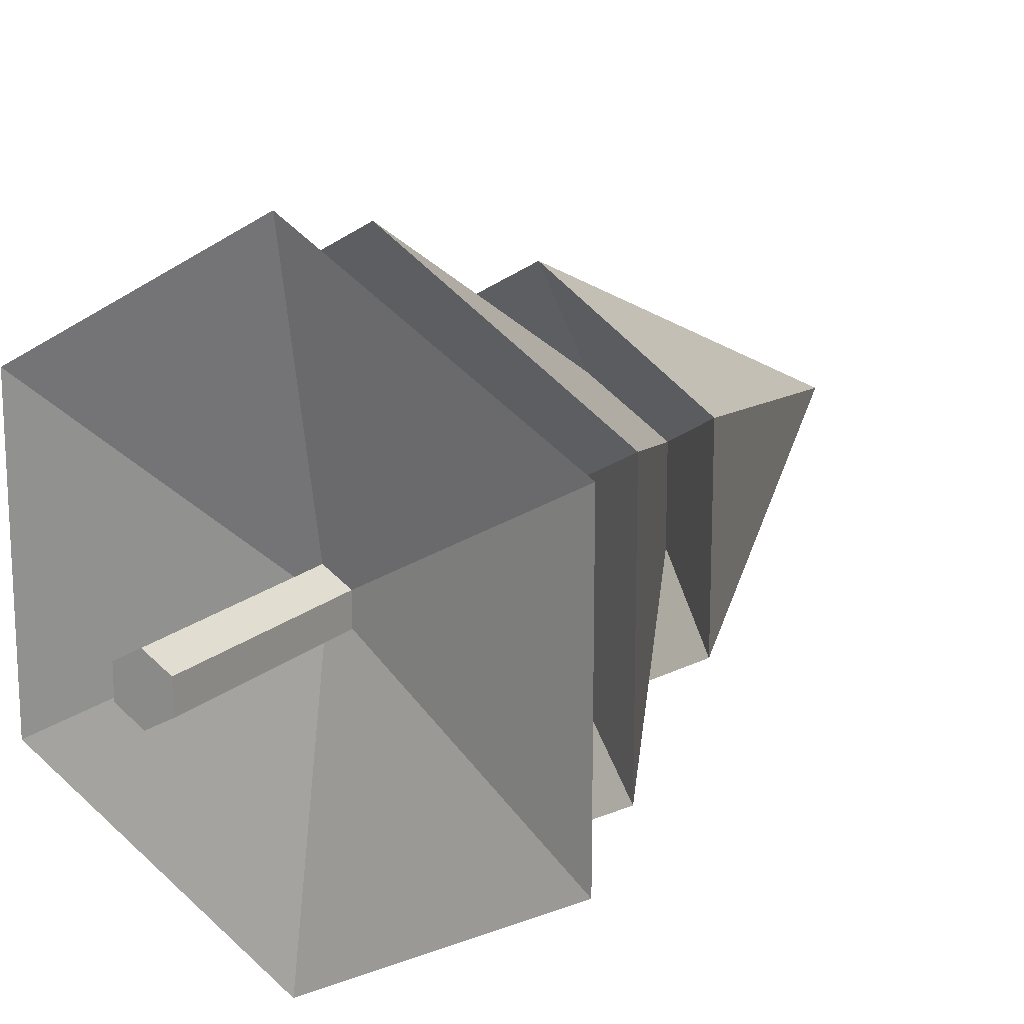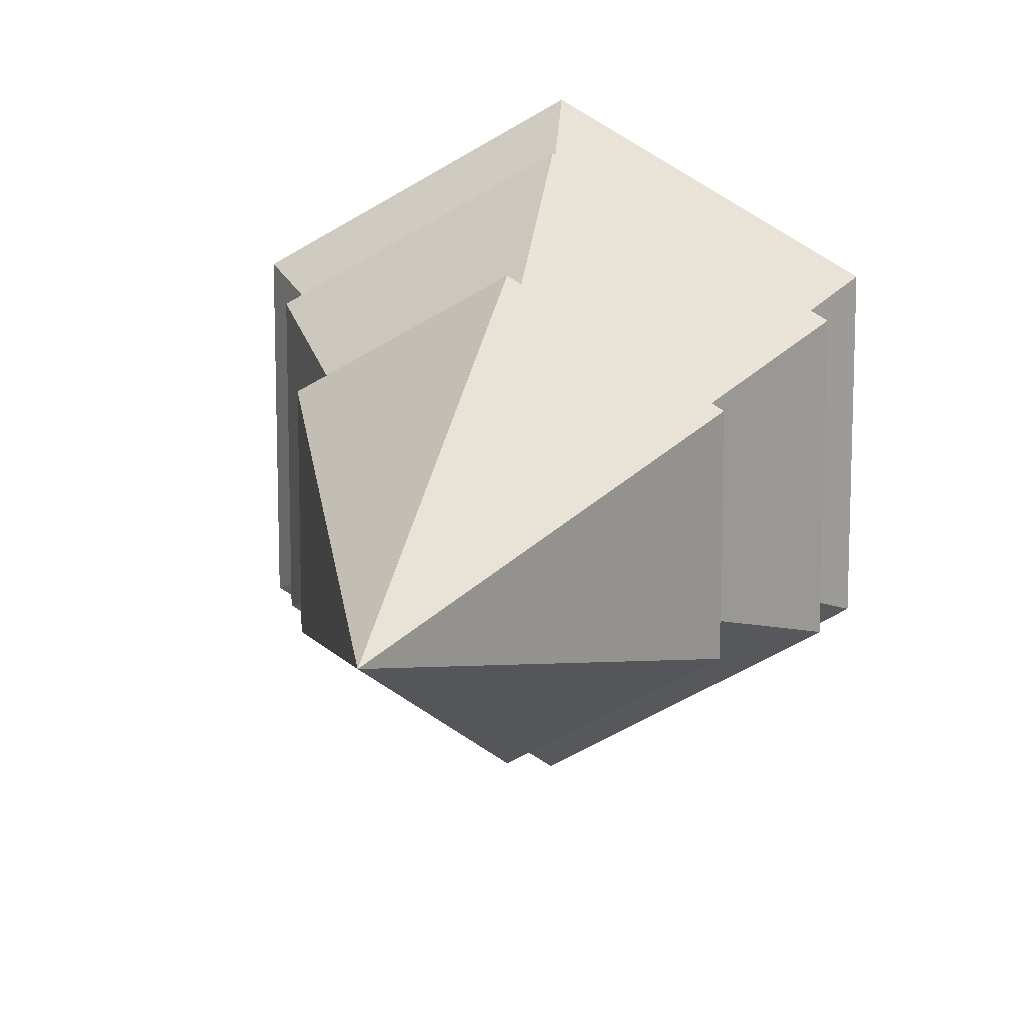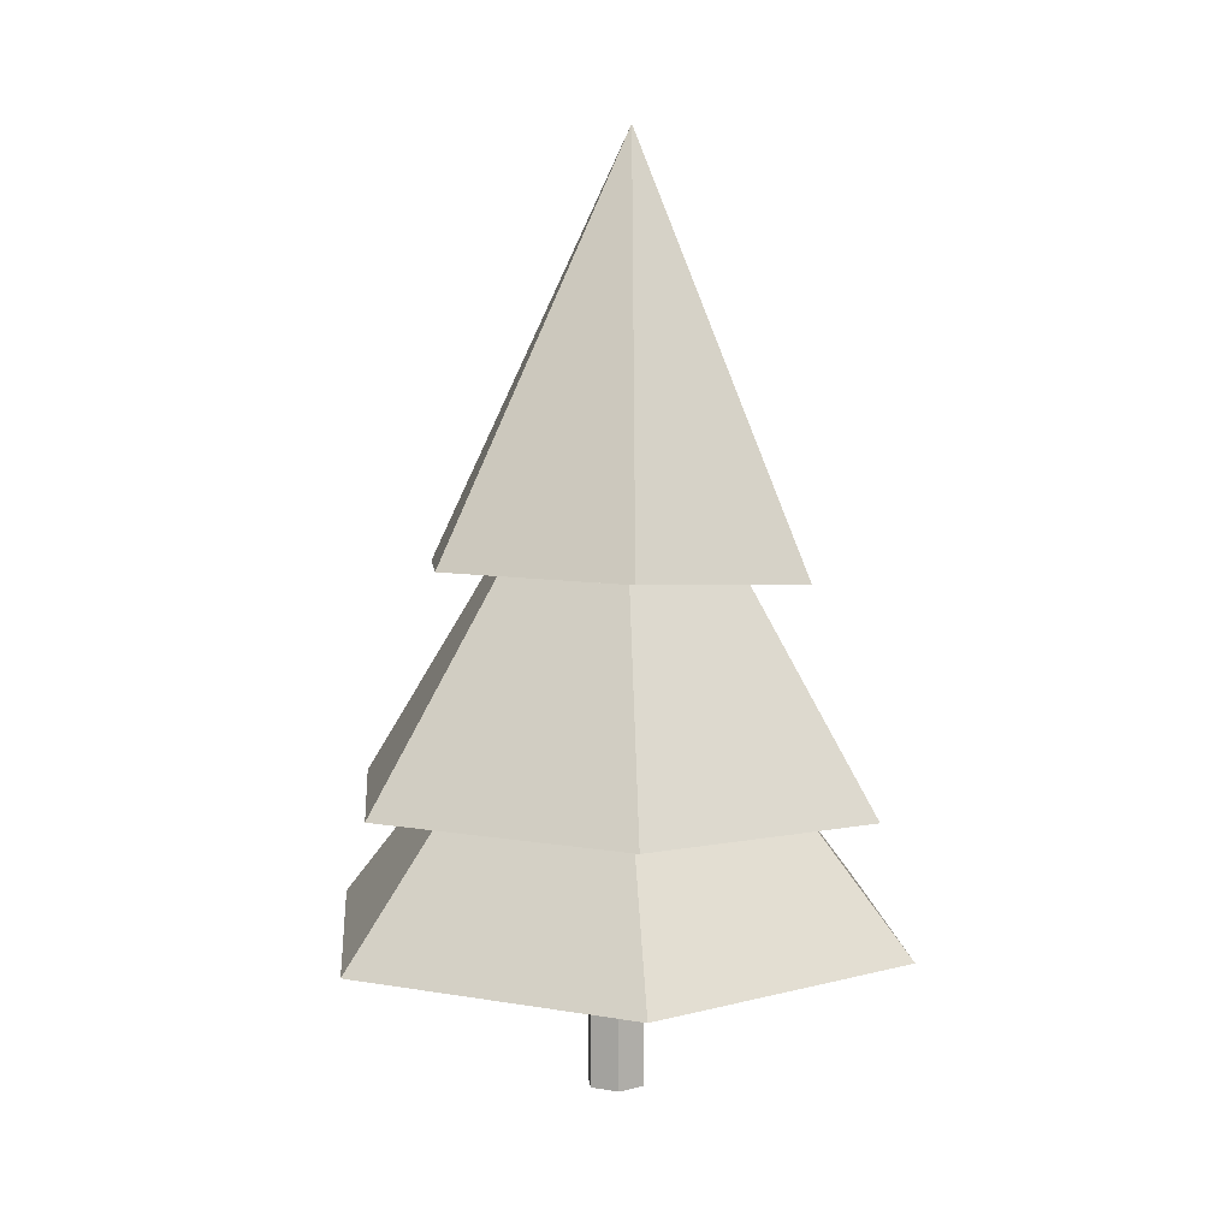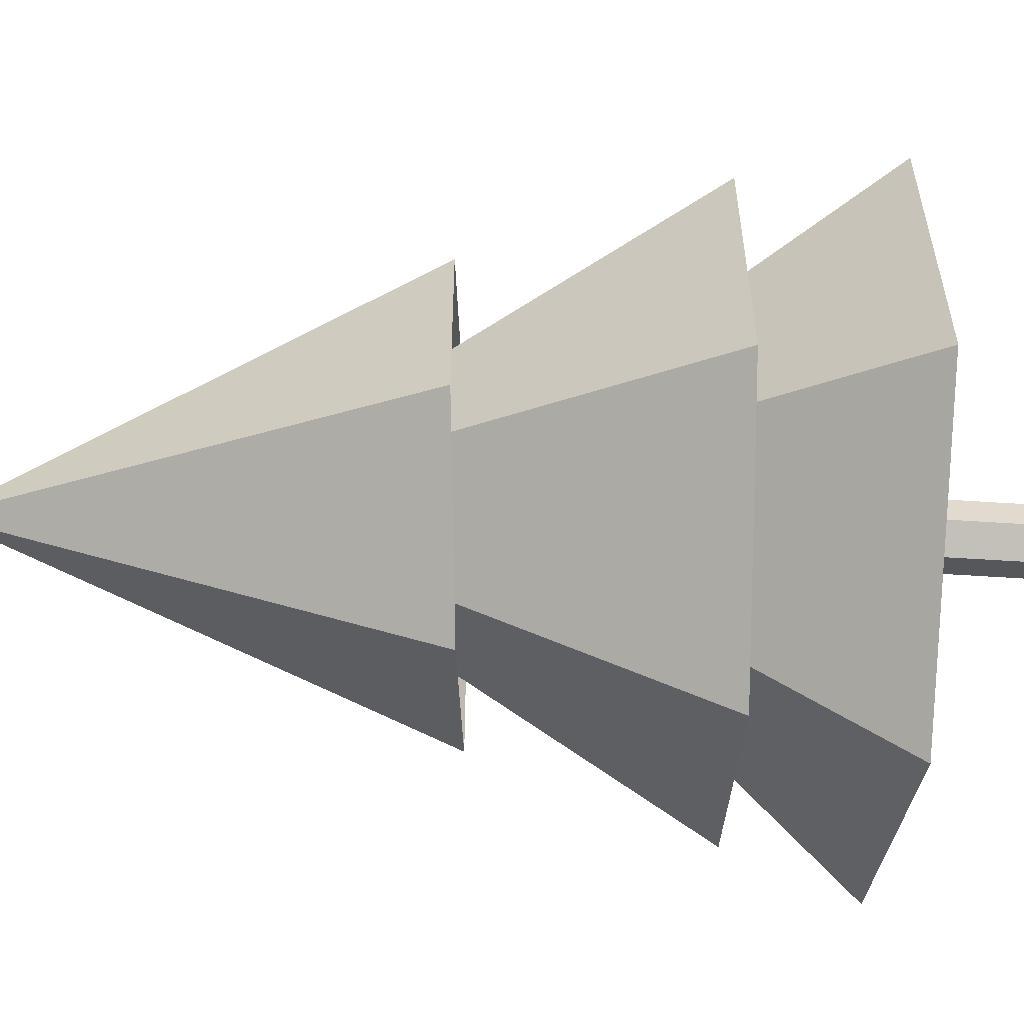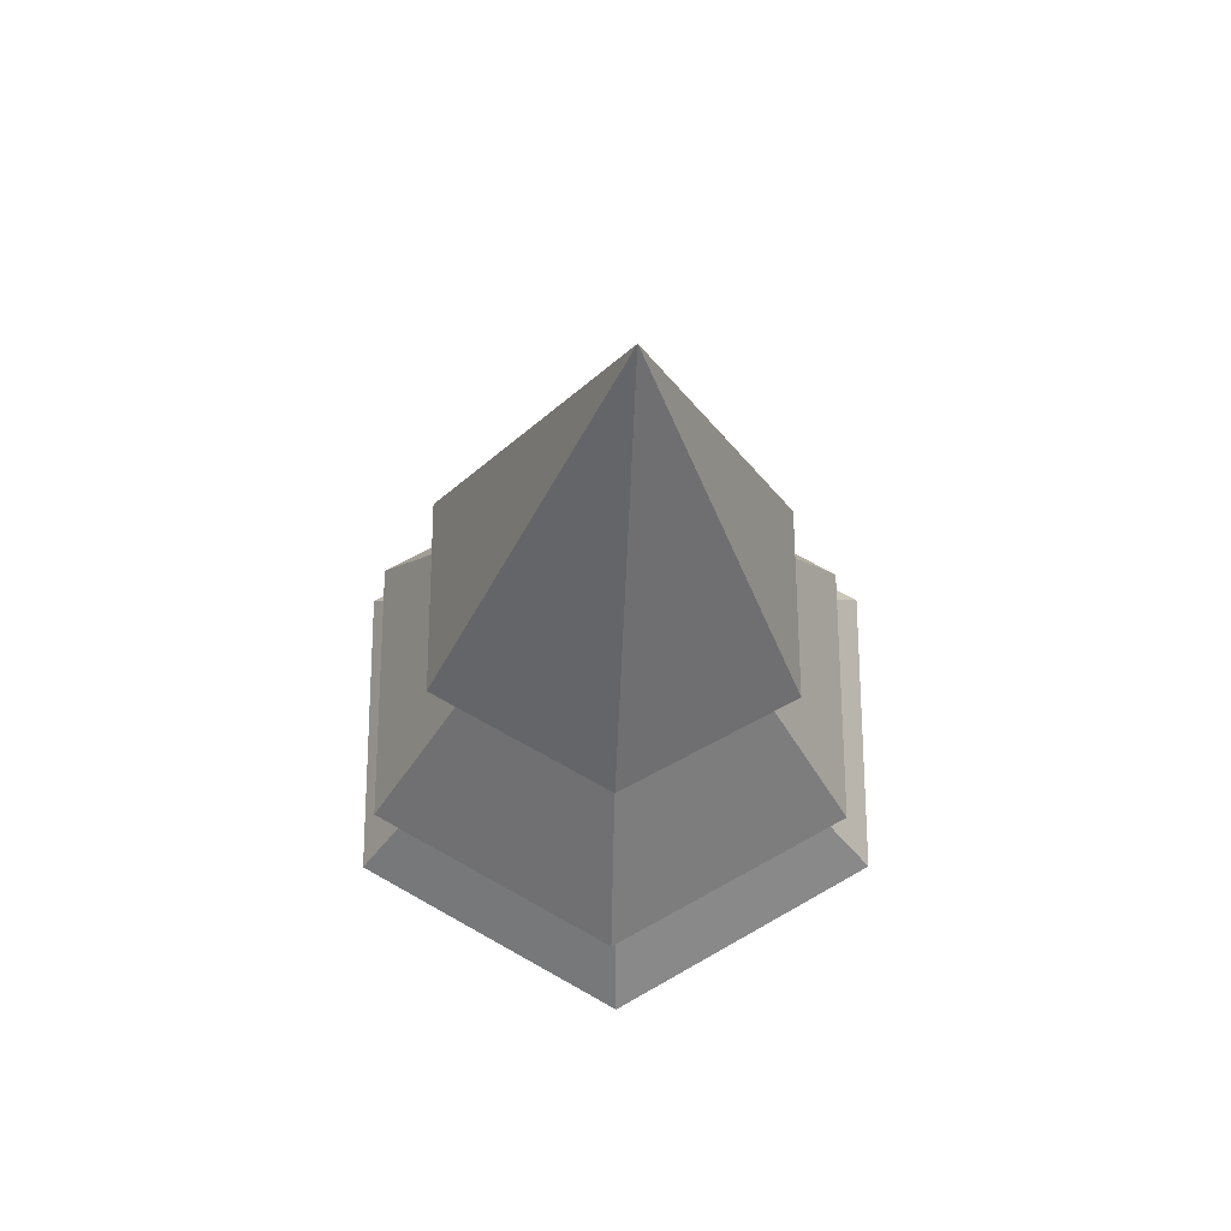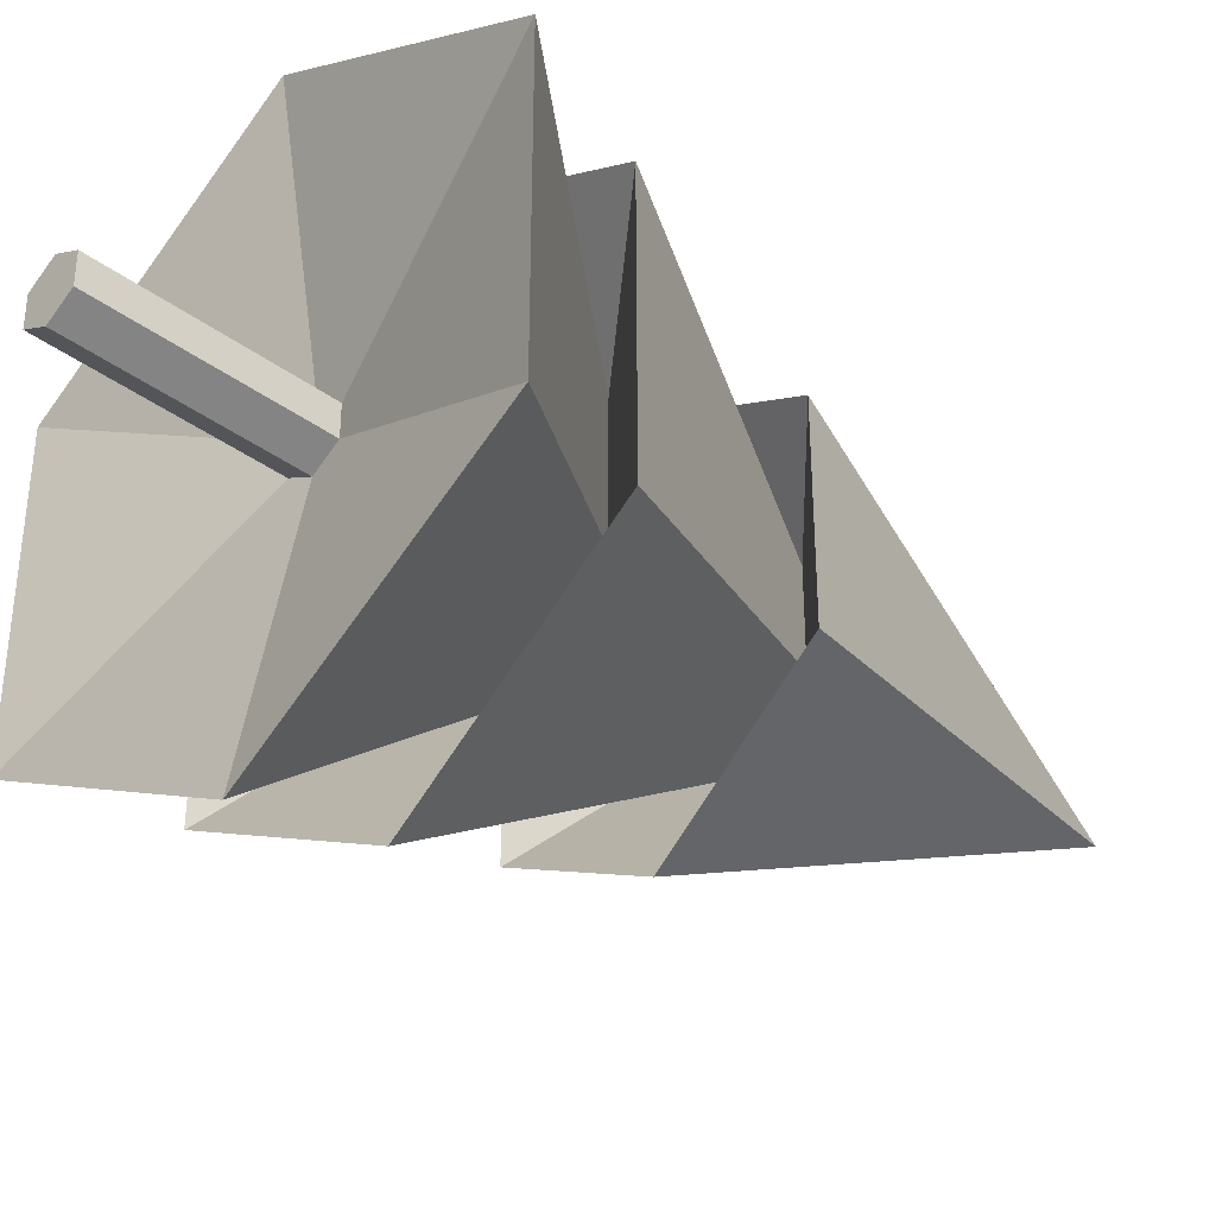
<metadata>
{"format":"obj","ext":"obj","renderer":"f3d","projection":"perspective","resolution":1024,"background":"white","views":[{"elev":18.2,"azim":33.0,"up":"+Z"},{"elev":13.2,"azim":-171.7,"up":"+Z"},{"elev":8.8,"azim":-65.1,"up":"+Y"},{"elev":-57.1,"azim":-93.9,"up":"+Z"},{"elev":66.2,"azim":-60.1,"up":"+Y"},{"elev":-38.2,"azim":47.3,"up":"+Z"}]}
</metadata>
<code>
v 0.02929 -0.054 0.008454
v 0.02929 0.6314 0.008454
v -0.05774 0.6314 -0.04179
v -0.05774 -0.054 -0.04179
v -0.05774 0.6314 -0.1423
v -0.05774 -0.054 -0.1423
v 0.02929 0.6314 -0.1925
v 0.02929 -0.054 -0.1925
v -0.8442 0.4716 -0.5963
v 0.02929 0.4716 -1.101
v 0.1163 -0.054 -0.1423
v 0.1163 -0.054 -0.04179
v 0.1163 0.6314 -0.04179
v 0.1163 0.6314 -0.1423
v -0.3568 1.194 -0.3041
v 0.01007 1.177 -0.5161
v 0.9027 0.4716 -0.5963
v 0.9027 0.4716 0.4123
v 0.02929 0.4716 0.9165
v -0.8442 0.4716 0.4123
v -0.78 0.9415 -0.5416
v -0.002156 0.9064 -0.9912
v 0.377 1.161 -0.3041
v 0.377 1.161 0.12
v 0.01007 1.177 0.332
v -0.3568 1.194 0.12
v -0.2234 1.857 -0.2444
v 0.0402 1.845 -0.3967
v 0.7757 0.8713 -0.5416
v 0.7757 0.8713 0.3575
v -0.002156 0.9064 0.8071
v -0.78 0.9415 0.3575
v -0.5484 1.673 -0.4223
v 0.02128 1.622 -0.7525
v 0.3038 1.833 -0.2444
v 0.3038 1.833 0.06029
v 0.0402 1.845 0.2126
v -0.2234 1.857 0.06029
v 0.591 1.571 -0.4223
v 0.591 1.571 0.2382
v 0.02128 1.622 0.5684
v -0.5484 1.673 0.2382
v 0.146 3.015 -0.09203
f 1 2 3 4
f 4 3 5 6
f 6 5 7 8
f 5 9 10 7
f 6 8 11 12 1 4
f 12 13 2 1
f 11 14 13 12
f 8 7 14 11
f 9 15 16 10
f 7 10 17 14
f 14 17 18 13
f 13 18 19 2
f 2 19 20 3
f 3 20 9 5
f 15 21 22 16
f 10 16 23 17
f 17 23 24 18
f 18 24 25 19
f 19 25 26 20
f 20 26 15 9
f 21 27 28 22
f 16 22 29 23
f 23 29 30 24
f 24 30 31 25
f 25 31 32 26
f 26 32 21 15
f 27 33 34 28
f 22 28 35 29
f 29 35 36 30
f 30 36 37 31
f 31 37 38 32
f 32 38 27 21
f 28 34 39 35
f 35 39 40 36
f 36 40 41 37
f 37 41 42 38
f 38 42 33 27
f 33 43 34
f 34 43 39
f 39 43 40
f 40 43 41
f 41 43 42
f 42 43 33

</code>
